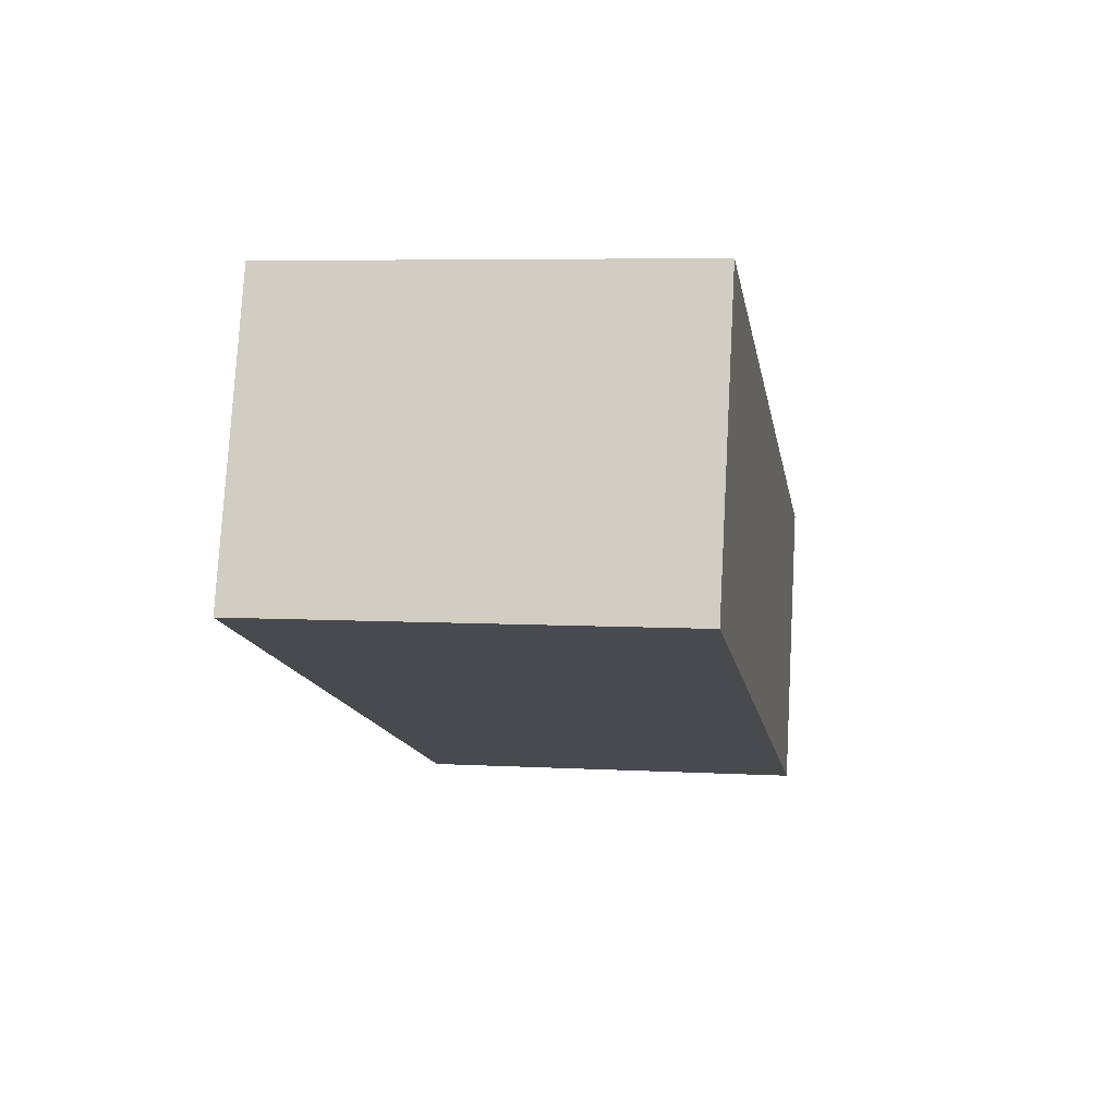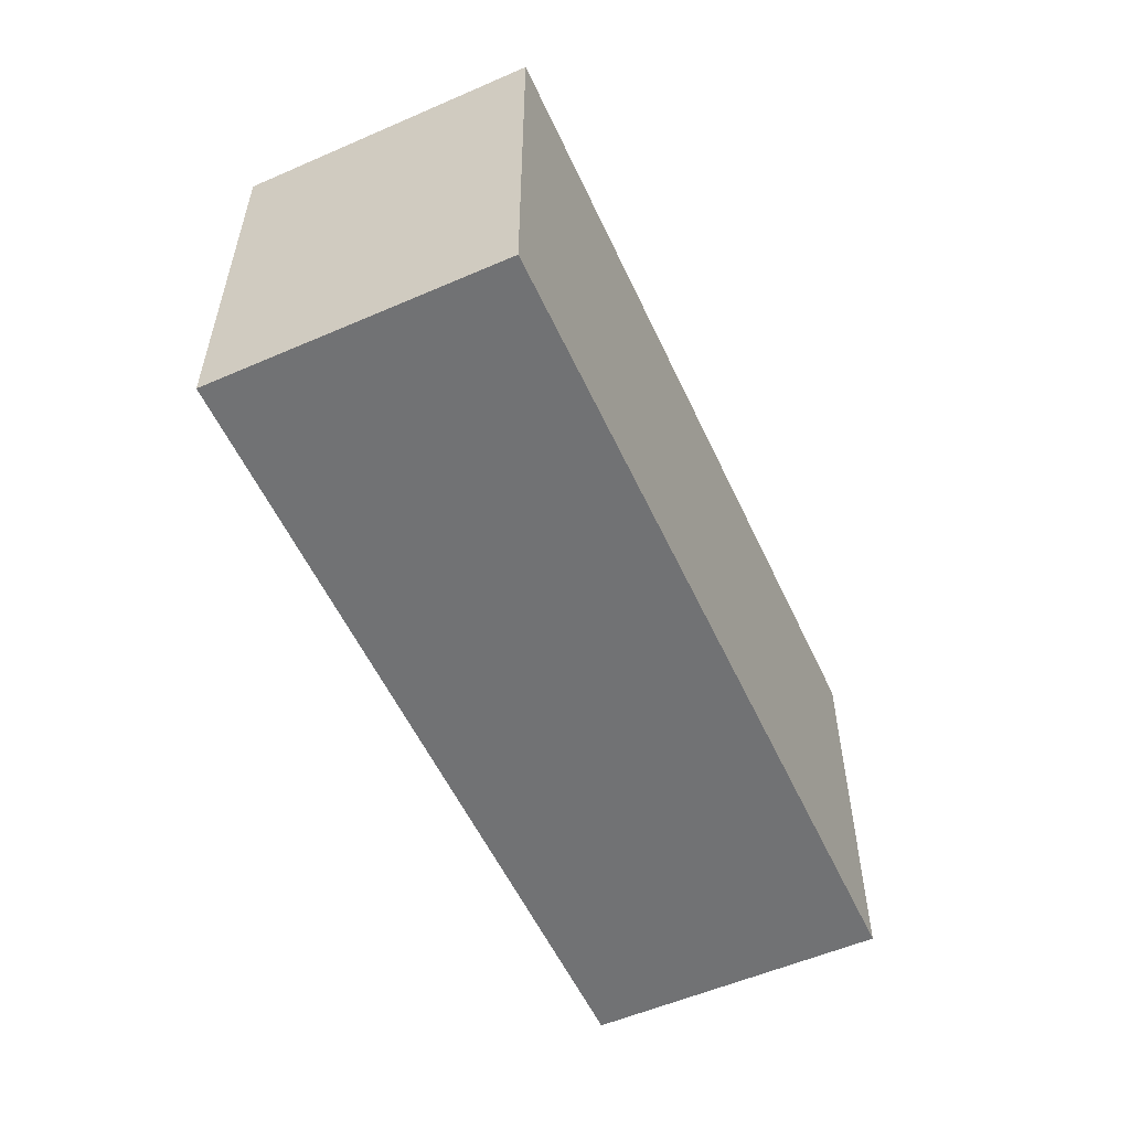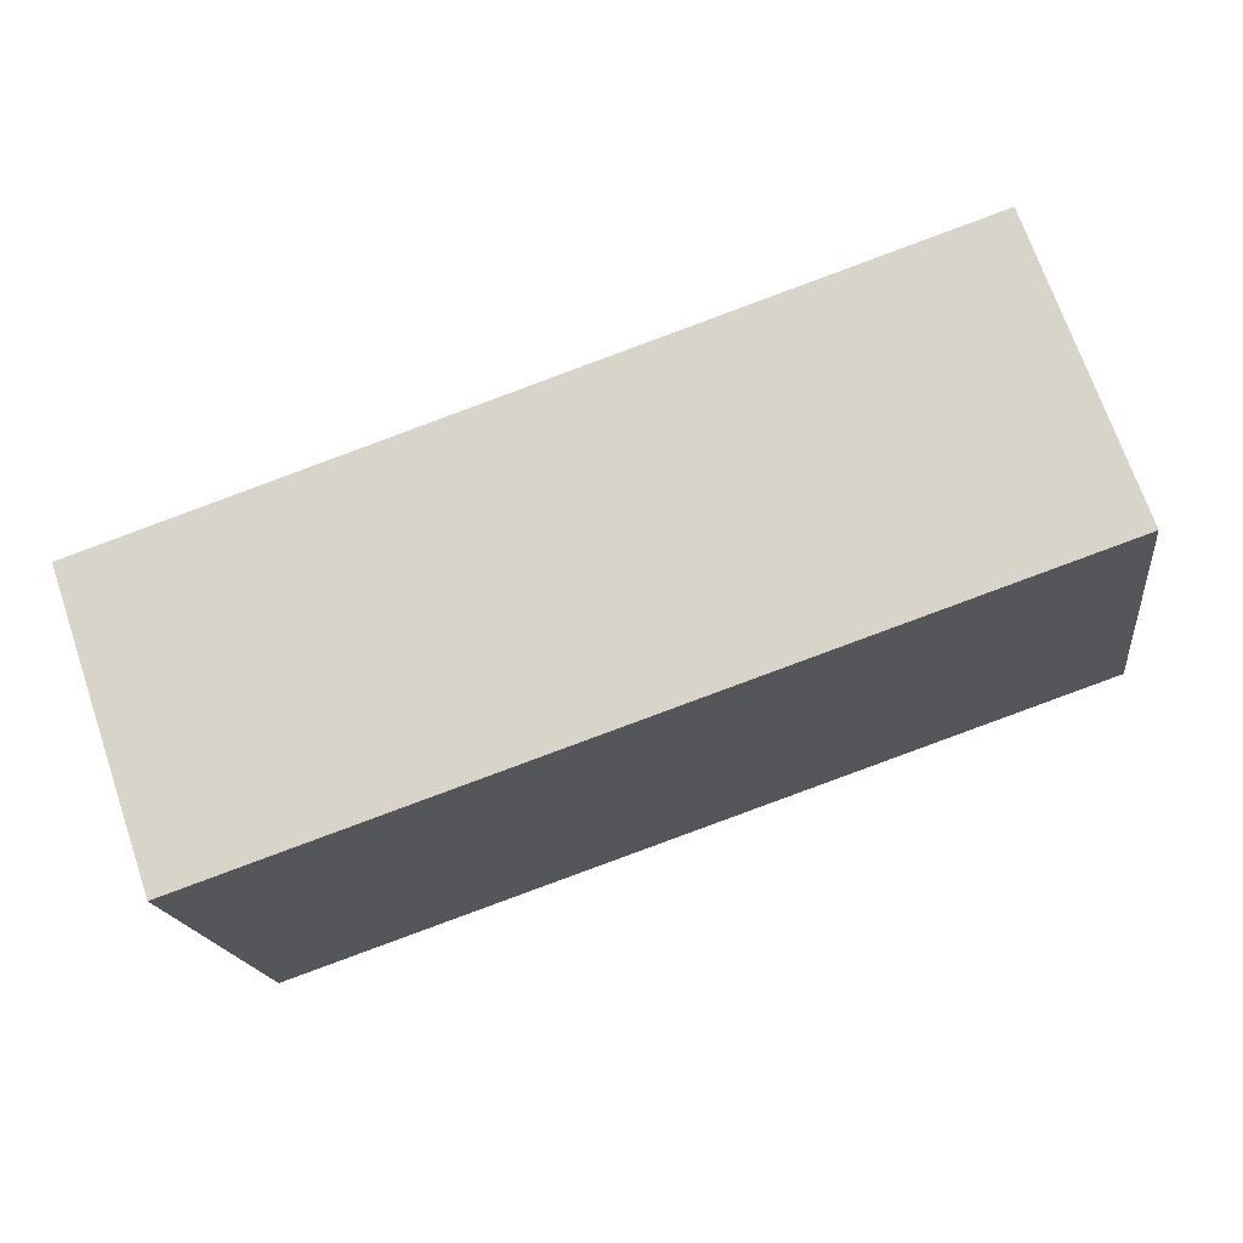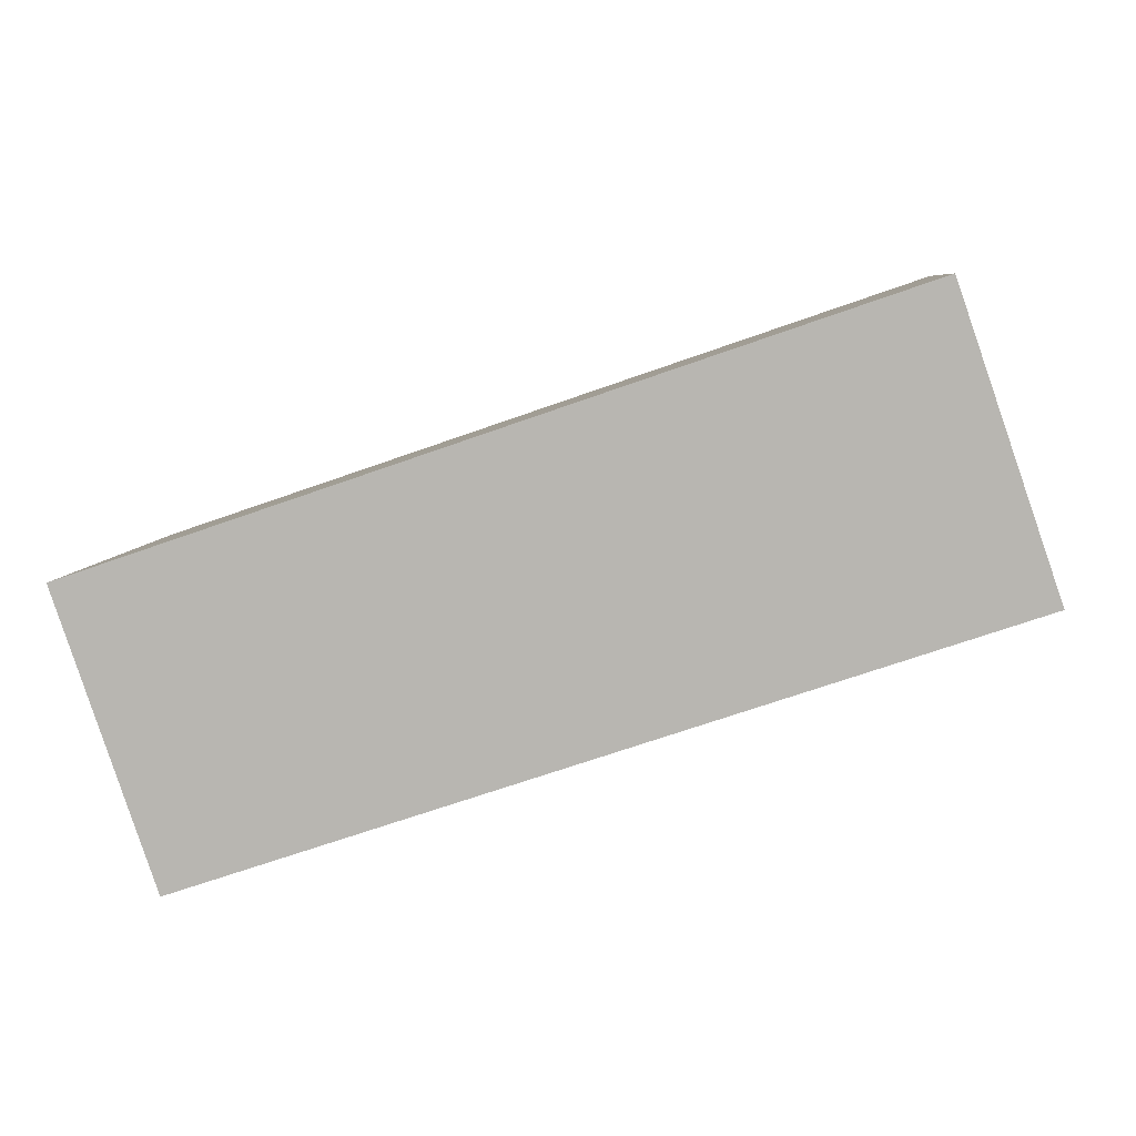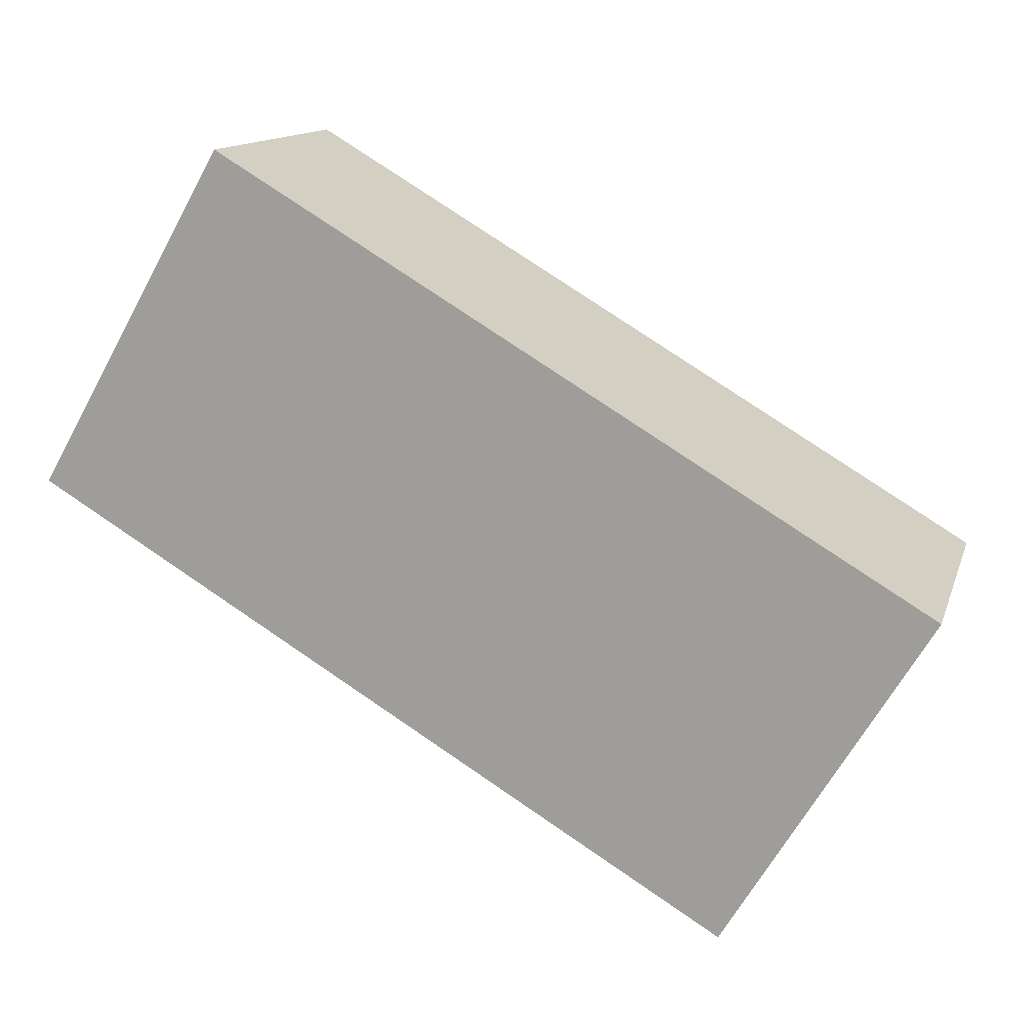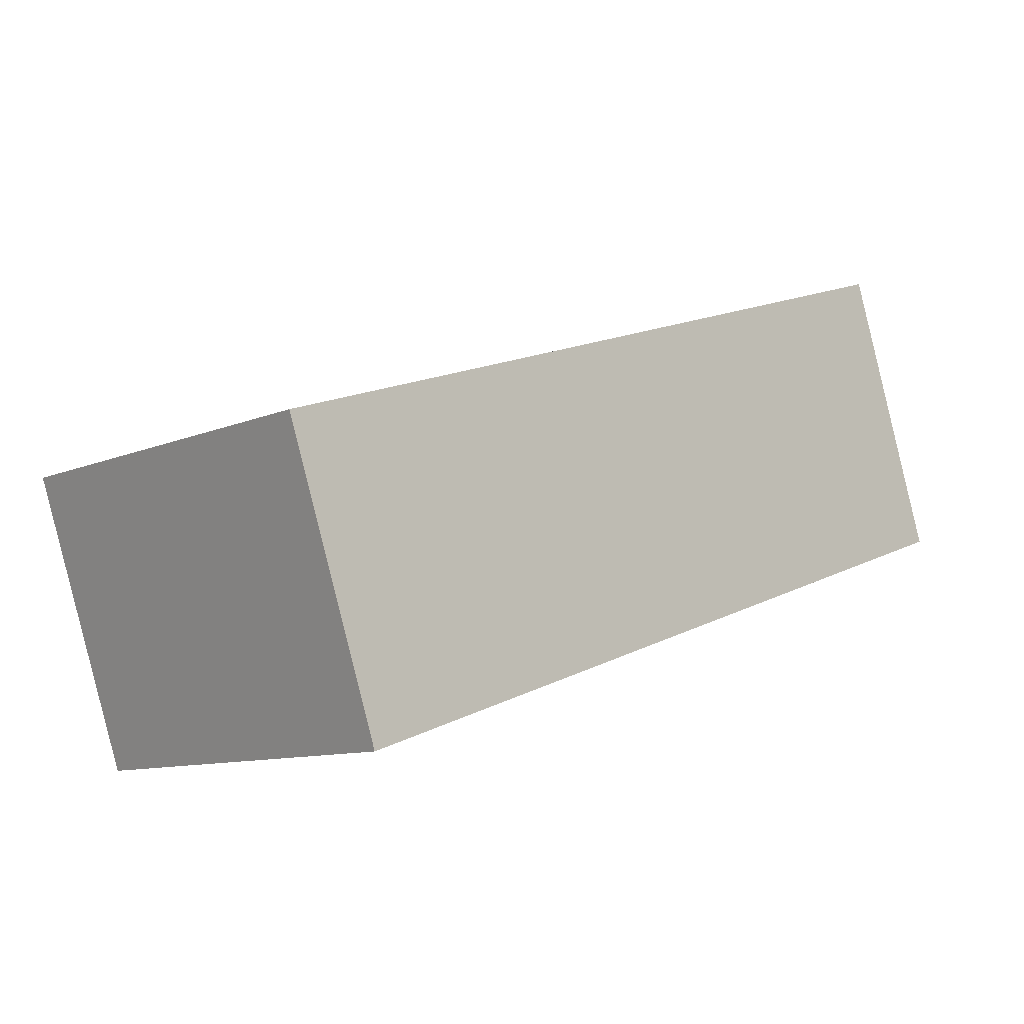
<metadata>
{"format":"obj","ext":"obj","renderer":"f3d","projection":"perspective","resolution":1024,"background":"white","views":[{"elev":5.9,"azim":99.7,"up":"+Z"},{"elev":-55.5,"azim":95.6,"up":"+Y"},{"elev":-17.4,"azim":7.1,"up":"+Z"},{"elev":7.0,"azim":6.0,"up":"+Z"},{"elev":-66.1,"azim":151.1,"up":"+Z"},{"elev":-10.4,"azim":-43.0,"up":"+Z"}]}
</metadata>
<code>
v  0 2.309 1.414e-16
v  5.102 2.309 -0.064
v  0.558 2.309 -1.625
v  1.611 2.309 0.553
v  2.663 2.309 0.915
v  4.543 2.309 1.561
v  0 0 0
v  1.611 -3.386e-17 0.553
v  2.663 -5.603e-17 0.915
v  4.543 -9.558e-17 1.561
v  5.102 3.919e-18 -0.064
v  0.558 9.95e-17 -1.625
g defaultobject
f 1 2 3
f 2 1 4
f 2 4 5
f 2 5 6
f 7 4 1
f 4 7 5
f 5 7 8
f 5 8 6
f 6 8 9
f 6 9 10
f 10 2 6
f 2 10 11
f 11 3 2
f 3 11 12
f 12 1 3
f 1 12 7
f 10 12 11
f 12 10 9
f 12 9 8
f 12 8 7

</code>
